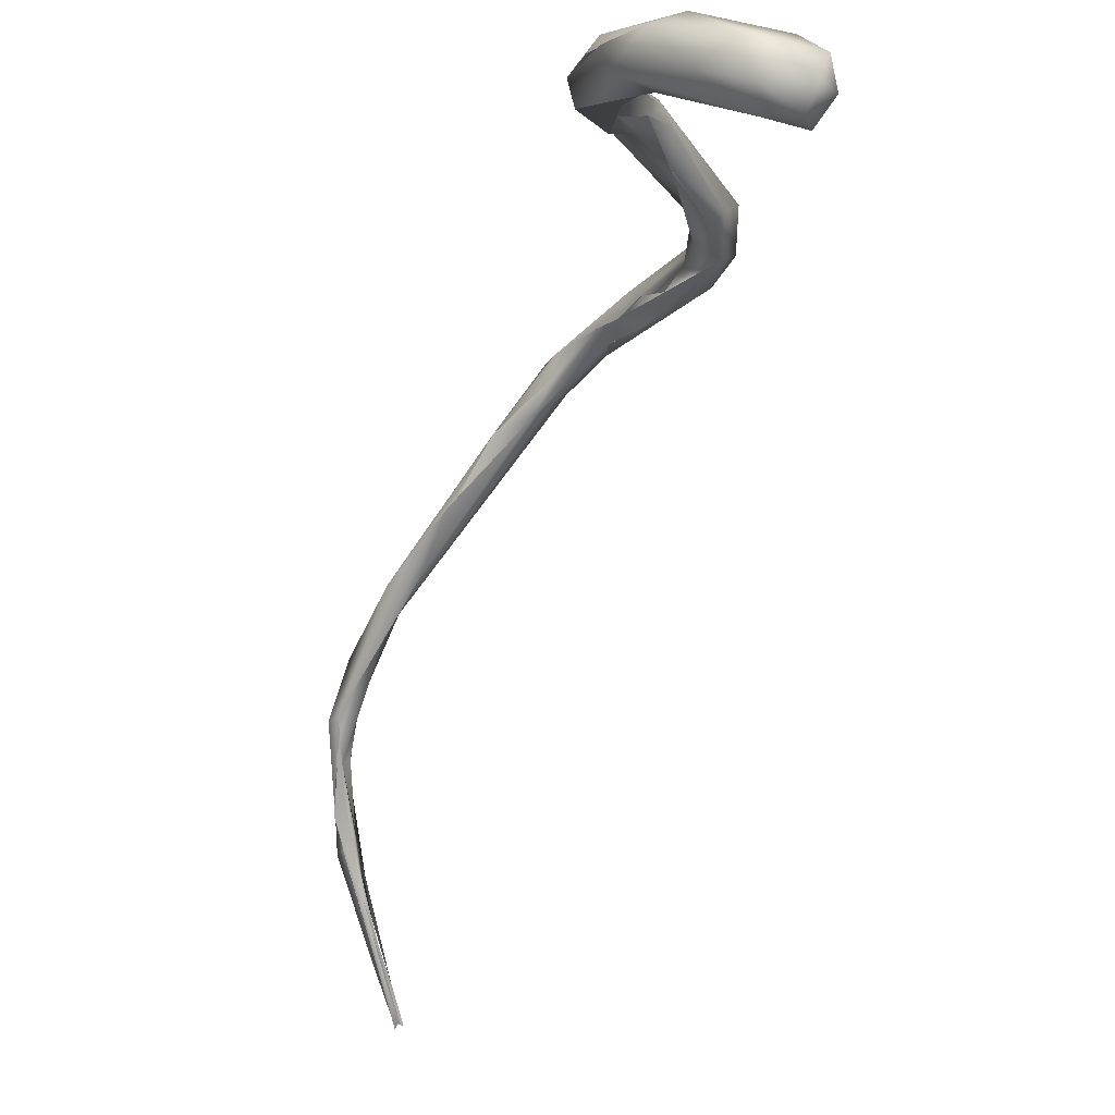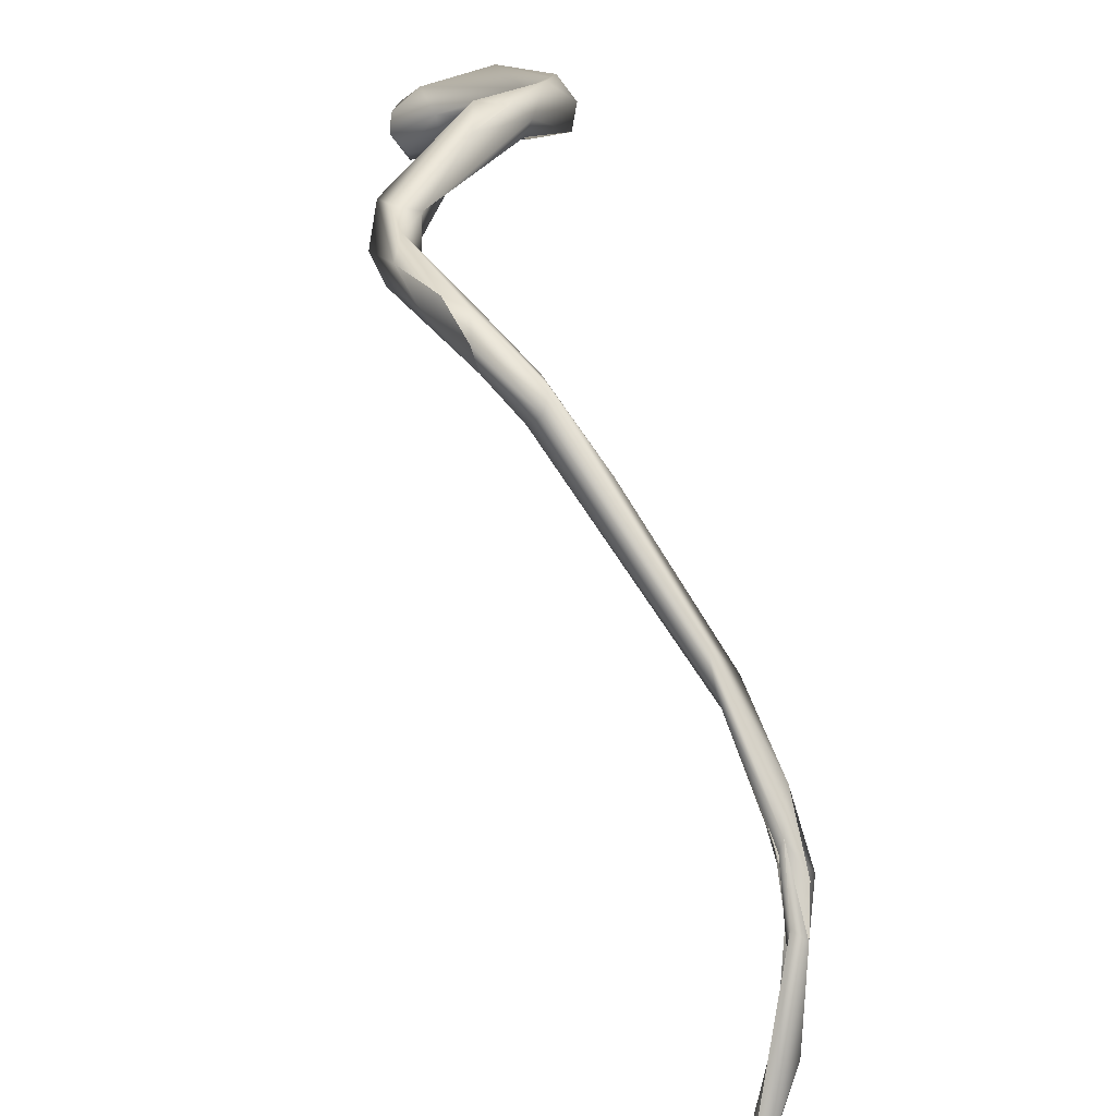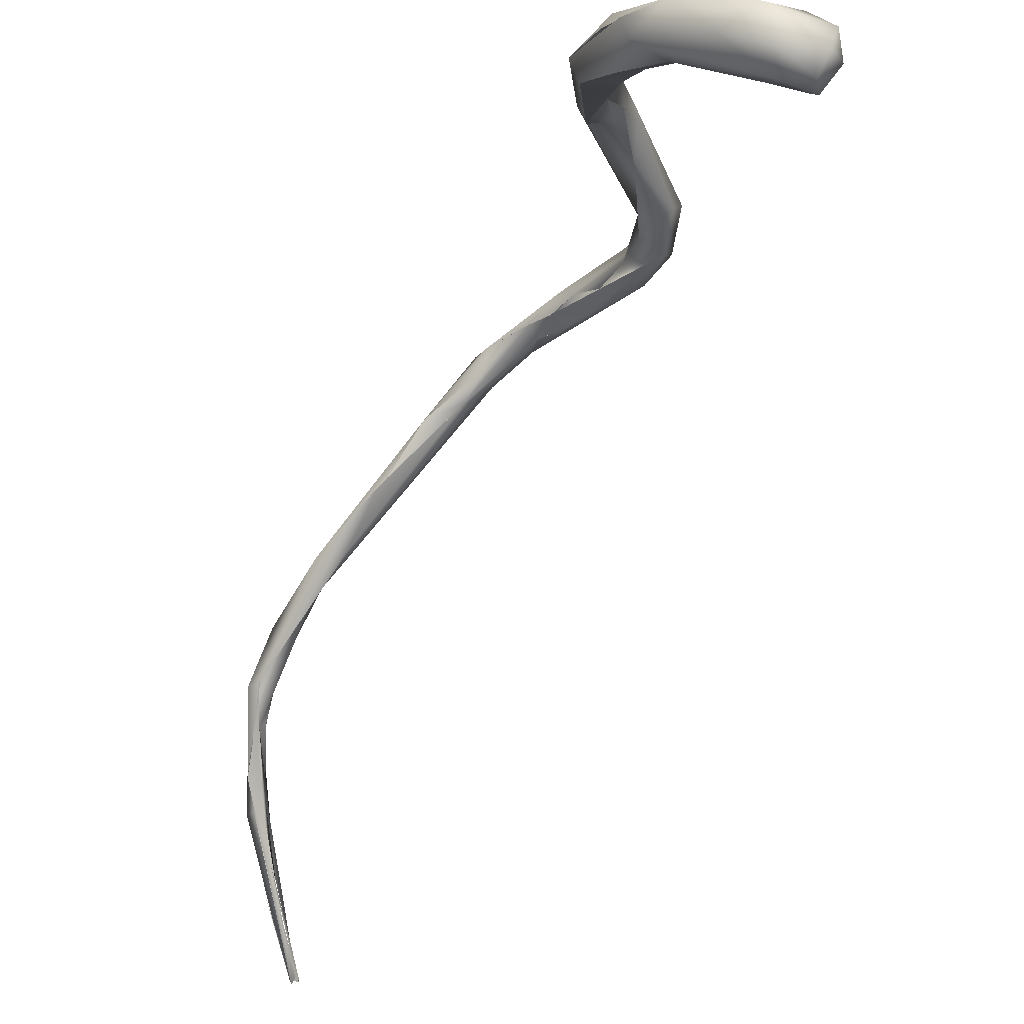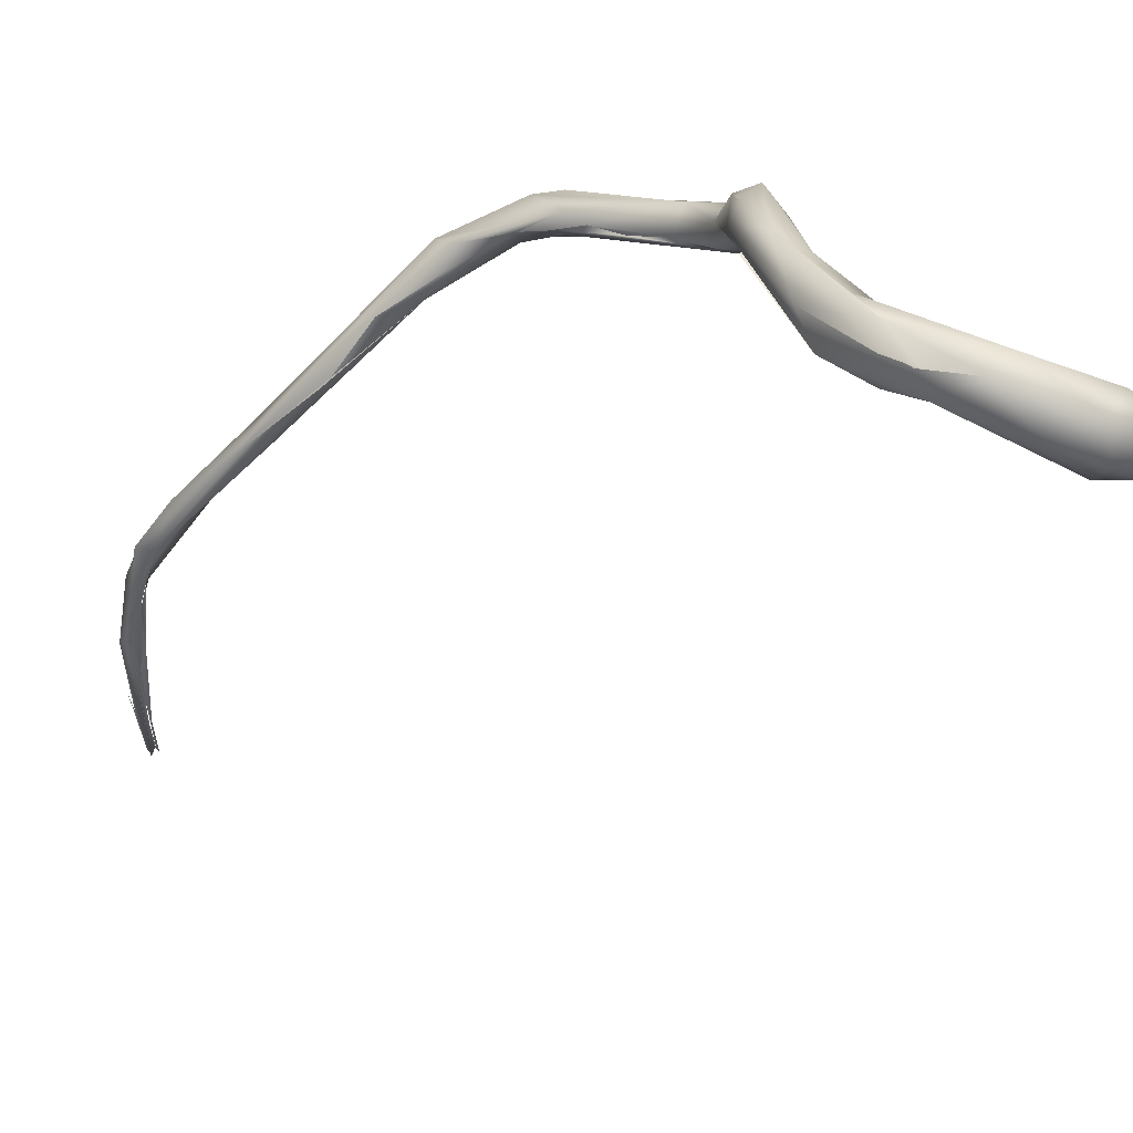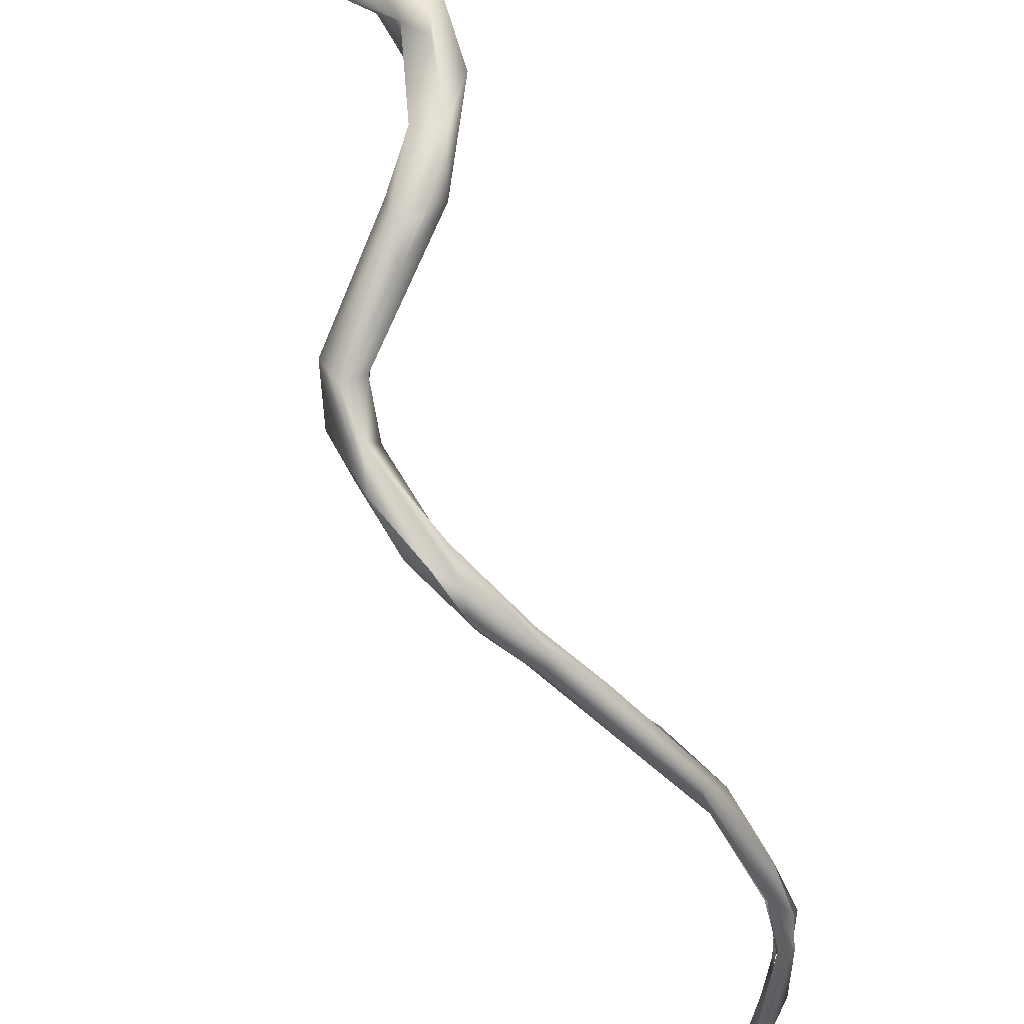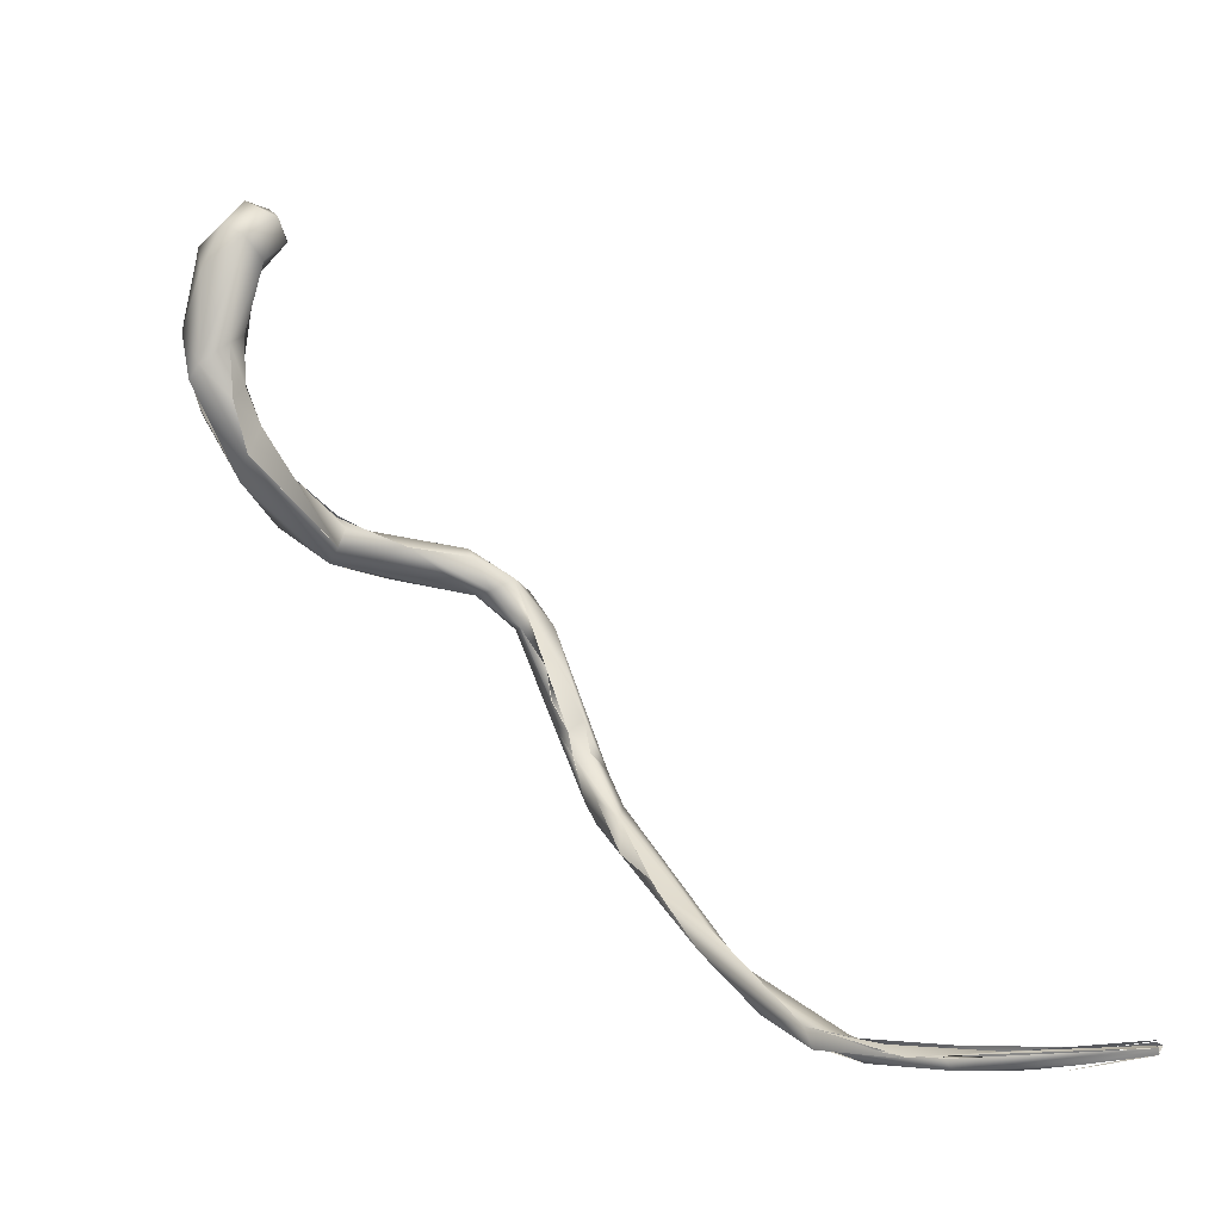
<metadata>
{"format":"obj","ext":"obj","renderer":"f3d","projection":"perspective","resolution":1024,"background":"white","views":[{"elev":-13.7,"azim":126.7,"up":"+Z"},{"elev":25.1,"azim":-48.6,"up":"+Z"},{"elev":-19.4,"azim":118.6,"up":"+Z"},{"elev":23.3,"azim":94.5,"up":"+Z"},{"elev":72.7,"azim":-59.2,"up":"+Z"},{"elev":-21.2,"azim":144.2,"up":"+Y"}]}
</metadata>
<code>
o FJ3103.obj_grp1.1744
v -0.07076 -0.837 5.297
v -0.07097 -0.8352 5.301
v -0.06788 -0.8199 5.304
v -0.06768 -0.8254 5.307
v -0.05876 -0.8036 5.301
v -0.06723 -0.8317 5.306
v -0.06191 -0.8087 5.307
v -0.06191 -0.8087 5.307
v -0.0611 -0.8249 5.305
v -0.05419 -0.7948 5.304
v -0.04478 -0.7879 5.31
v -0.05363 -0.8027 5.309
v -0.05919 -0.8206 5.303
v -0.0475 -0.7939 5.311
v -0.07002 -0.8468 5.29
v -0.06565 -0.8251 5.299
v -0.0661 -0.8335 5.297
v -0.06239 -0.828 5.3
v -0.06334 -0.8336 5.3
v -0.06606 -0.8334 5.297
v -0.07108 -0.8353 5.301
v -0.06766 -0.8498 5.297
v -0.06331 -0.8339 5.3
v -0.06331 -0.8339 5.3
v -0.06237 -0.828 5.3
v -0.06464 -0.8453 5.297
v -0.04813 -0.7939 5.301
v -0.05709 -0.8134 5.301
v -0.05941 -0.8206 5.303
v -0.05709 -0.8134 5.301
v -0.05096 -0.8047 5.303
v -0.04337 -0.7972 5.304
v -0.04242 -0.7969 5.309
v -0.03869 -0.7871 5.306
v -0.01968 -0.7884 5.323
v -0.01474 -0.7839 5.319
v -0.07094 -0.8513 5.293
v -0.06768 -0.8842 5.261
v -0.06575 -0.8516 5.285
v -0.06465 -0.8455 5.293
v -0.03896 -0.7899 5.304
v -0.01765 -0.7845 5.316
v -0.009336 -0.794 5.318
v -0.02533 -0.7936 5.319
v -0.02476 -0.7889 5.31
v -0.00897 -0.7915 5.314
v -0.02385 -0.7887 5.311
v -0.0125 -0.7919 5.322
v -0.015 -0.7926 5.321
v -0.06777 -0.8905 5.247
v -0.06926 -0.8876 5.253
v -0.06381 -0.8608 5.282
v -0.06381 -0.8608 5.282
v -0.009026 -0.7836 5.315
v -0.01025 -0.7867 5.313
v -0.009118 -0.7833 5.315
v -0.06606 -0.881 5.256
v -0.06336 -0.8878 5.255
v -0.008583 -0.7917 5.313
v 0.000376 -0.7797 5.317
v 0.002355 -0.7869 5.322
v -0.06317 -0.8695 5.27
v -0.06317 -0.8695 5.27
v -0.06256 -0.8718 5.268
v 0.005159 -0.7801 5.31
v 0.005159 -0.7801 5.31
v 0.000301 -0.7797 5.317
v -0.06901 -0.9027 5.242
v 0.01602 -0.7716 5.306
v 0.01283 -0.7724 5.31
v 0.005159 -0.7801 5.31
v 0.0166 -0.7824 5.313
v 0.01944 -0.7284 5.3
v 0.02582 -0.7246 5.3
v 0.01758 -0.73 5.296
v 0.02194 -0.739 5.301
v 0.02624 -0.7304 5.304
v -0.07421 -0.906 5.235
v 0.01893 -0.779 5.306
v 0.0228 -0.7252 5.294
v 0.02364 -0.7296 5.289
v 0.01925 -0.7332 5.292
v 0.02415 -0.7388 5.293
v 0.01953 -0.7659 5.312
v 0.02621 -0.7685 5.314
v 0.02898 -0.7249 5.295
v 0.02326 -0.7531 5.302
v 0.02063 -0.7598 5.307
v 0.0182 -0.7736 5.316
v 0.0305 -0.748 5.312
v -0.07455 -0.9053 5.232
v -0.06838 -0.8926 5.245
v -0.07056 -0.9068 5.23
v 0.01602 -0.7716 5.306
v 0.01893 -0.779 5.306
v 0.02754 -0.7283 5.29
v 0.02136 -0.7641 5.304
v 0.02755 -0.7566 5.301
v 0.02136 -0.7641 5.304
v 0.03524 -0.7345 5.303
v -0.07931 -0.9117 5.223
v -0.08045 -0.9124 5.217
v -0.07837 -0.9149 5.221
v -0.07801 -0.9097 5.223
v -0.07466 -0.9046 5.233
v -0.07587 -0.9101 5.221
v -0.07361 -0.9112 5.229
v -0.07421 -0.906 5.235
v -0.07262 -0.9113 5.23
v 0.03064 -0.7357 5.291
v 0.0249 -0.7688 5.303
v 0.03265 -0.7639 5.309
v 0.03426 -0.7325 5.294
v 0.03675 -0.7431 5.298
v 0.03294 -0.7619 5.304
v 0.0249 -0.7688 5.303
v 0.02906 -0.7694 5.31
v 0.0351 -0.753 5.309
v 0.03272 -0.7627 5.309
v -0.1057 -0.9171 5.169
v -0.1052 -0.9182 5.169
v -0.09424 -0.9173 5.189
v -0.1044 -0.9164 5.169
v -0.1041 -0.9173 5.17
v -0.1046 -0.9189 5.169
v -0.1041 -0.917 5.169
v -0.1045 -0.9179 5.169
v -0.1038 -0.9162 5.168
v -0.1044 -0.9162 5.169
v -0.1038 -0.9178 5.168
v -0.1036 -0.9178 5.168
v -0.1053 -0.9183 5.169
v -0.09436 -0.917 5.191
v -0.1046 -0.9189 5.169
v -0.09732 -0.9165 5.18
v -0.0959 -0.9202 5.186
v -0.09768 -0.9193 5.182
v -0.09448 -0.9169 5.191
v -0.1006 -0.9165 5.177
v -0.0932 -0.9193 5.191
v -0.1006 -0.9165 5.177
v -0.08962 -0.9158 5.195
v -0.08962 -0.9156 5.195
v -0.07949 -0.9153 5.211
v -0.08449 -0.9185 5.203
v -0.08647 -0.9135 5.203
v -0.08602 -0.9153 5.206
v -0.08582 -0.9146 5.208
v -0.08371 -0.9162 5.204
v -0.0788 -0.9119 5.216
v -0.07263 -0.9082 5.227
v -0.07375 -0.9108 5.229
v -0.07959 -0.9152 5.212
f 1 2 3
f 4 3 2
f 5 1 3
f 5 3 7
f 8 3 4
f 10 5 7
f 11 10 7
f 4 6 12
f 7 4 12
f 6 9 12
f 13 12 9
f 7 14 11
f 7 12 14
f 17 18 19
f 16 18 17
f 16 20 1
f 4 21 6
f 1 21 2
f 21 22 6
f 16 1 5
f 6 22 9
f 24 25 9
f 22 26 9
f 5 27 16
f 18 16 27
f 18 28 29
f 18 27 28
f 25 13 9
f 28 27 31
f 27 32 31
f 30 31 13
f 10 27 5
f 31 12 13
f 31 33 12
f 11 27 10
f 27 11 34
f 33 14 12
f 11 14 35
f 37 1 15
f 37 21 1
f 1 20 17
f 15 1 17
f 19 39 17
f 26 40 19
f 21 37 22
f 9 26 23
f 27 34 41
f 32 27 41
f 31 32 33
f 34 11 36
f 34 36 42
f 44 14 33
f 14 44 35
f 39 15 17
f 19 40 39
f 41 45 32
f 45 33 32
f 33 45 46
f 46 43 33
f 42 47 34
f 44 33 43
f 48 44 43
f 44 49 35
f 37 15 51
f 51 38 37
f 38 22 37
f 52 40 26
f 39 40 53
f 52 26 22
f 34 47 41
f 42 54 47
f 45 54 55
f 36 56 42
f 48 35 49
f 15 50 51
f 39 57 15
f 22 58 52
f 46 45 55
f 46 55 59
f 35 36 11
f 60 36 35
f 35 48 61
f 57 50 15
f 58 22 38
f 39 53 62
f 52 58 63
f 57 39 64
f 65 59 55
f 66 55 54
f 67 56 36
f 43 61 48
f 58 38 68
f 65 69 59
f 70 71 67
f 71 56 67
f 43 72 61
f 60 35 61
f 73 75 76
f 73 77 74
f 76 77 73
f 78 68 38
f 79 43 46
f 80 81 75
f 81 82 75
f 84 70 60
f 61 84 60
f 61 72 85
f 73 80 75
f 74 80 73
f 76 75 82
f 83 76 82
f 87 88 76
f 70 84 88
f 89 84 61
f 86 80 74
f 76 84 77
f 77 84 90
f 76 88 84
f 78 51 91
f 93 92 57
f 38 51 78
f 58 68 93
f 93 57 64
f 93 64 58
f 94 71 70
f 59 69 95
f 72 43 79
f 82 81 83
f 70 88 94
f 88 97 94
f 81 80 86
f 96 81 86
f 87 76 83
f 87 97 88
f 87 98 99
f 85 89 61
f 74 100 86
f 89 90 84
f 89 85 90
f 100 74 77
f 100 77 90
f 102 101 91
f 104 105 106
f 106 105 92
f 91 101 78
f 107 78 103
f 105 51 50
f 92 105 50
f 106 92 93
f 101 103 108
f 109 93 68
f 107 68 78
f 81 110 83
f 111 69 99
f 111 99 98
f 111 95 69
f 79 112 72
f 96 86 113
f 96 113 110
f 110 81 96
f 110 98 83
f 83 98 87
f 98 115 116
f 117 85 72
f 86 100 113
f 113 100 114
f 118 85 119
f 117 119 85
f 118 114 100
f 100 90 118
f 85 118 90
f 120 121 122
f 125 124 130
f 126 131 127
f 135 131 126
f 134 136 132
f 125 130 137
f 138 139 120
f 120 139 123
f 140 133 132
f 128 129 141
f 128 141 142
f 135 143 144
f 130 145 137
f 139 138 146
f 140 137 145
f 133 140 101
f 146 138 148
f 133 101 147
f 101 102 147
f 106 146 148
f 144 143 150
f 151 144 150
f 140 103 101
f 140 145 103
f 148 104 106
f 152 103 145
f 145 149 152
f 153 93 109
f 116 115 79
f 115 98 110
f 110 114 115
f 112 79 115
f 110 113 114
f 112 115 118
f 114 118 115
f 144 131 135
f 130 149 145

</code>
